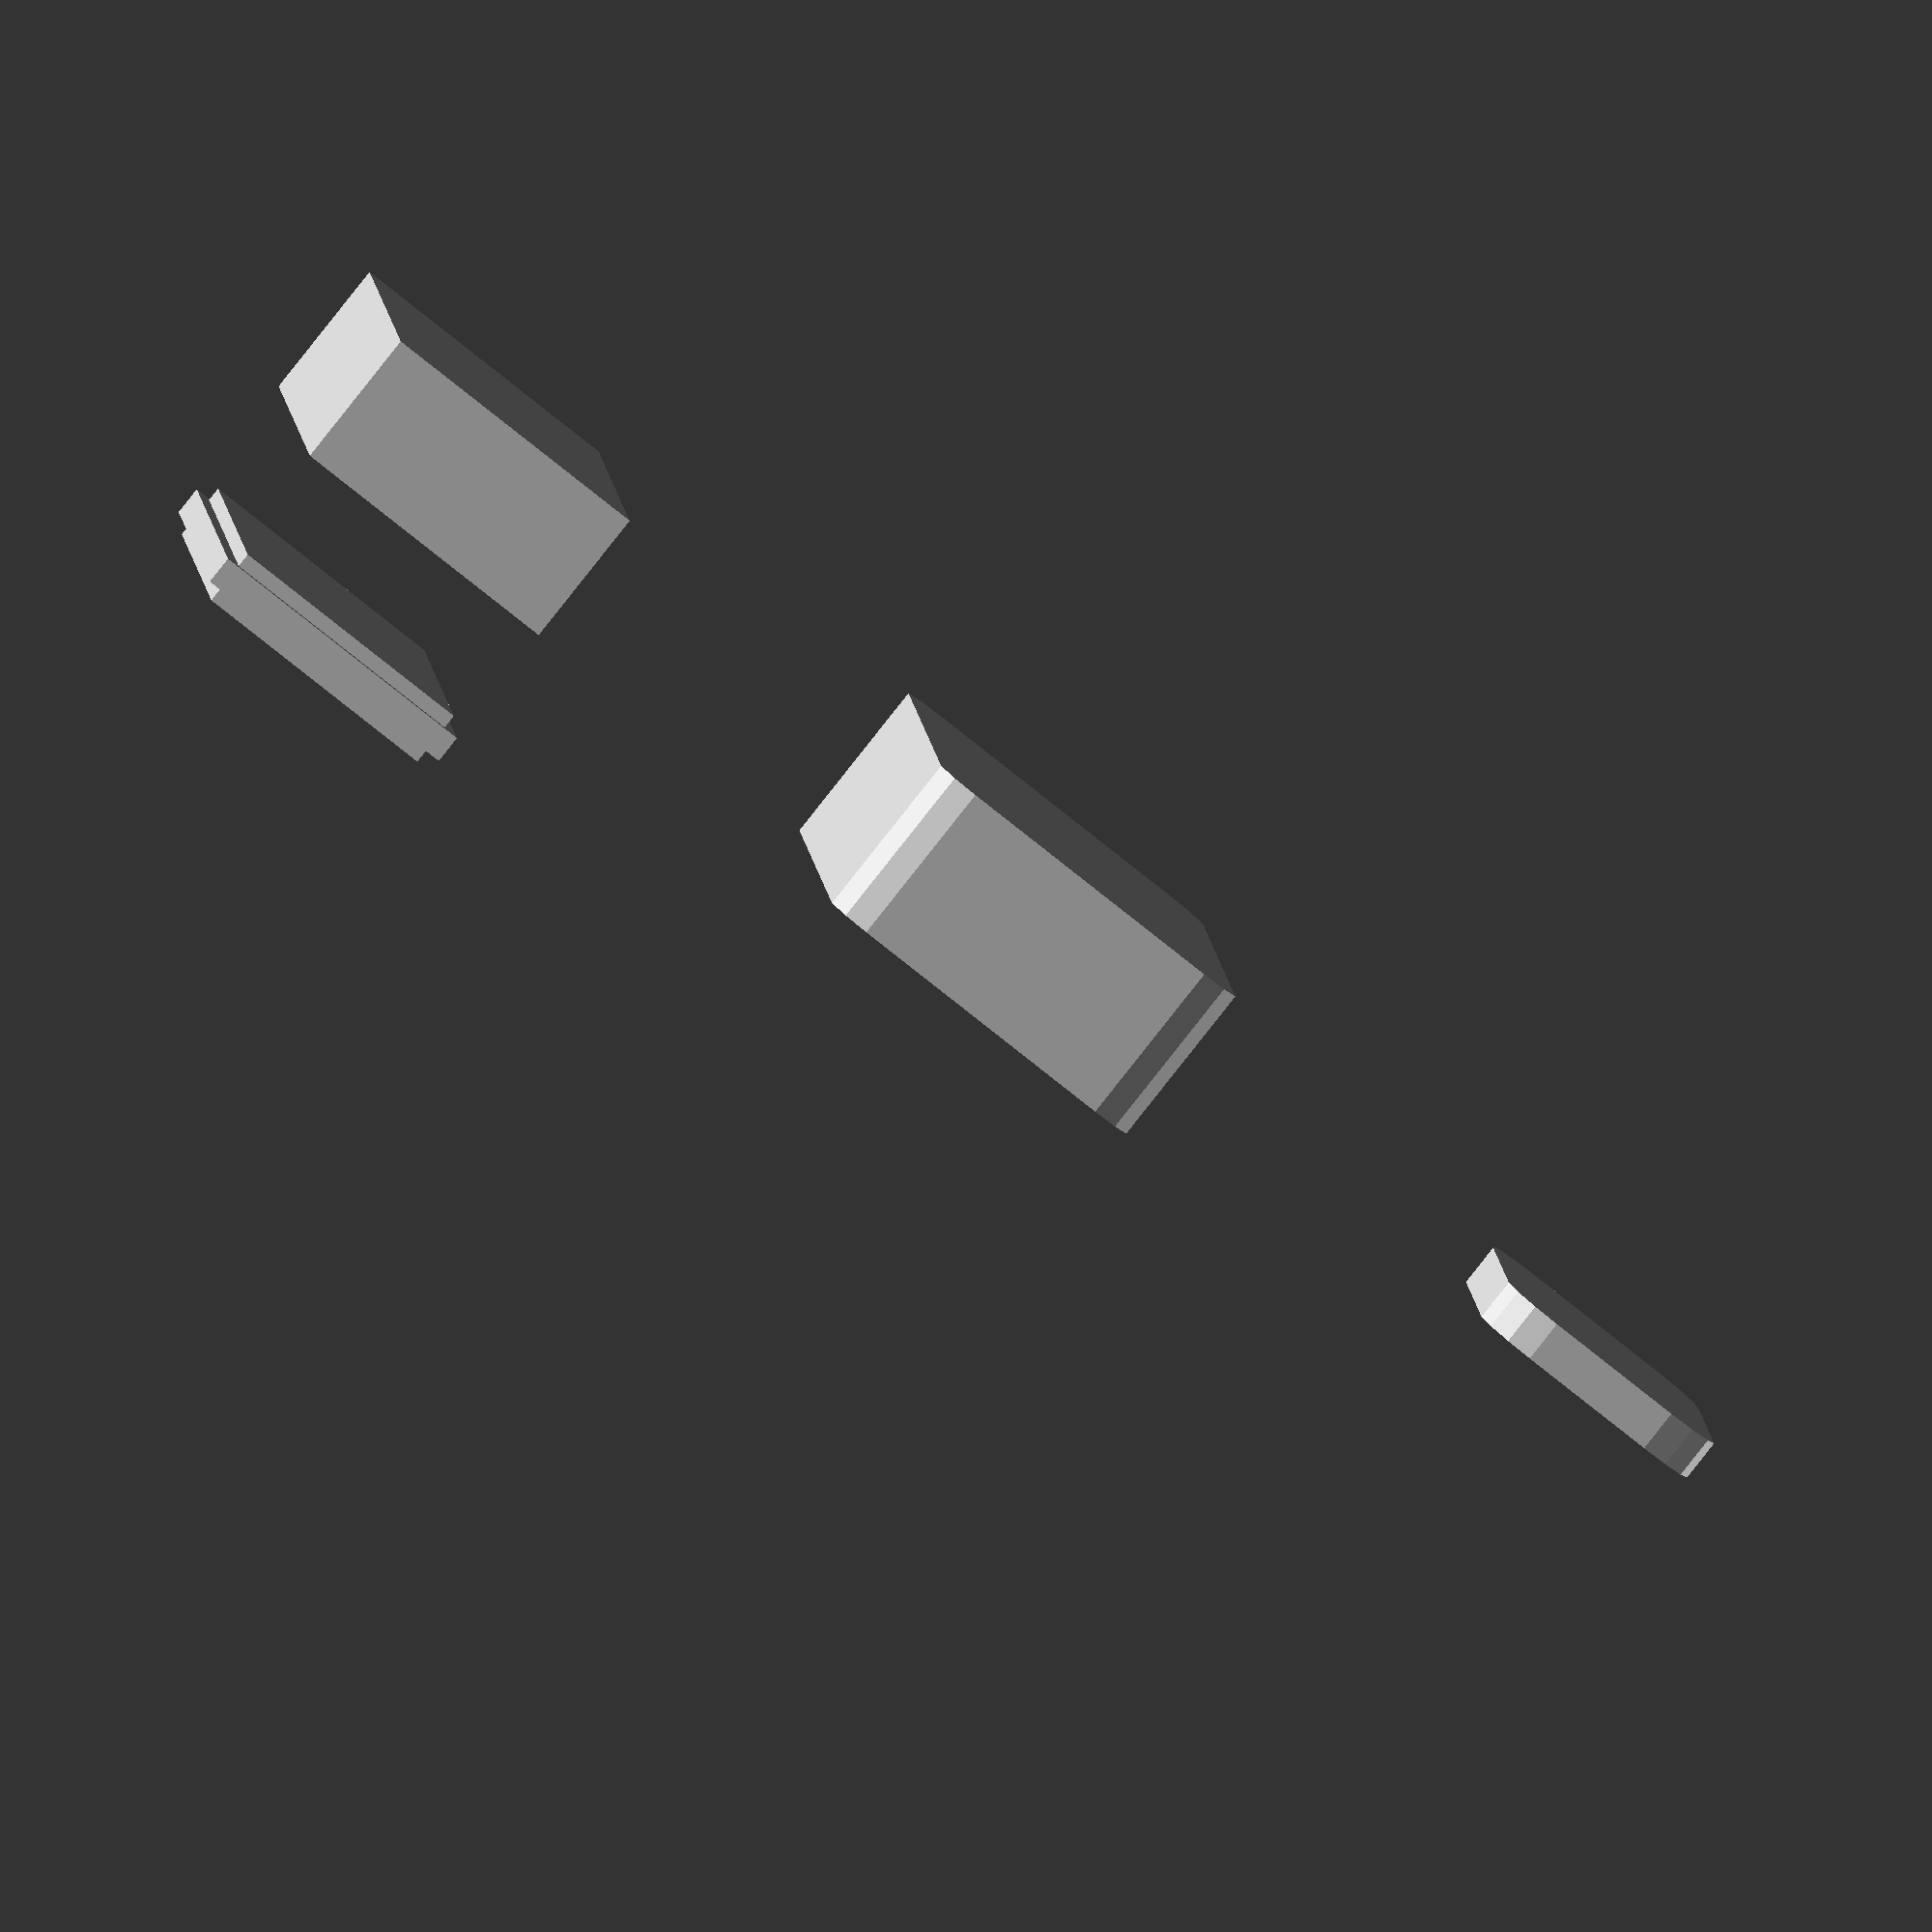
<openscad>
// Other ways to build parts
/*

Sage Ridge Robotics OpenSCAD file.
Christopher von Nagy, July 2014.

Example 07 Constructing objects.

*/


// OpenSCAD has a few tricks for constructing objects
// that inolve the clever combination of geometric
// primitives, cubes, spheres, etc.

// The minkowski() command is one such tool. We are
// going to use it to create a small box with rounded corners.

// First the basic shape is generated. You can change the size
// of the cylinders to alter the rounding of the corner.

translate([0,0,0])
minkowski()
{
    cube([20,10,1], center=true);
    cylinder(r=4,h=2);
};

// Great. Let's build the box by defining the outer box
// as a minkowski() object then subtracting a slightly
// smaller box to leave 1mm walls.

translate([0,50,0])
difference()
{
    minkowski()
    {
        cube([40,20,10], center=true);
        cylinder(r=3,h=2);
    }
    translate([0,0,1])
    minkowski()
    {
        cube([38,18,10], center=true);
        cylinder(r=3,h=2);
    }
};


// Building a box and top is even easier if you do
// not want rounded corners.

translate([0,100,0])
difference()
{
    cube([40,20,10], center=true);
    translate([0,0,1]) cube([38,18,10], center=true);
}

translate([0,100,15])
union()
{
    cube([40,20,2], center=true);
    translate(0,0,0) cube([38,18,4], center=true);
}

/*

License code:

Creative Commons Atribution 4.0

Attribution — You must give appropriate credit, provide a link to the license, and indicate if changes were made. You may do so in any reasonable manner, but not in any way that suggests the licensor endorses you or your use.

No additional restrictions — You may not apply legal terms or technological measures that legally restrict others from doing anything the license permits.


*/



</openscad>
<views>
elev=85.6 azim=93.9 roll=141.6 proj=o view=wireframe
</views>
